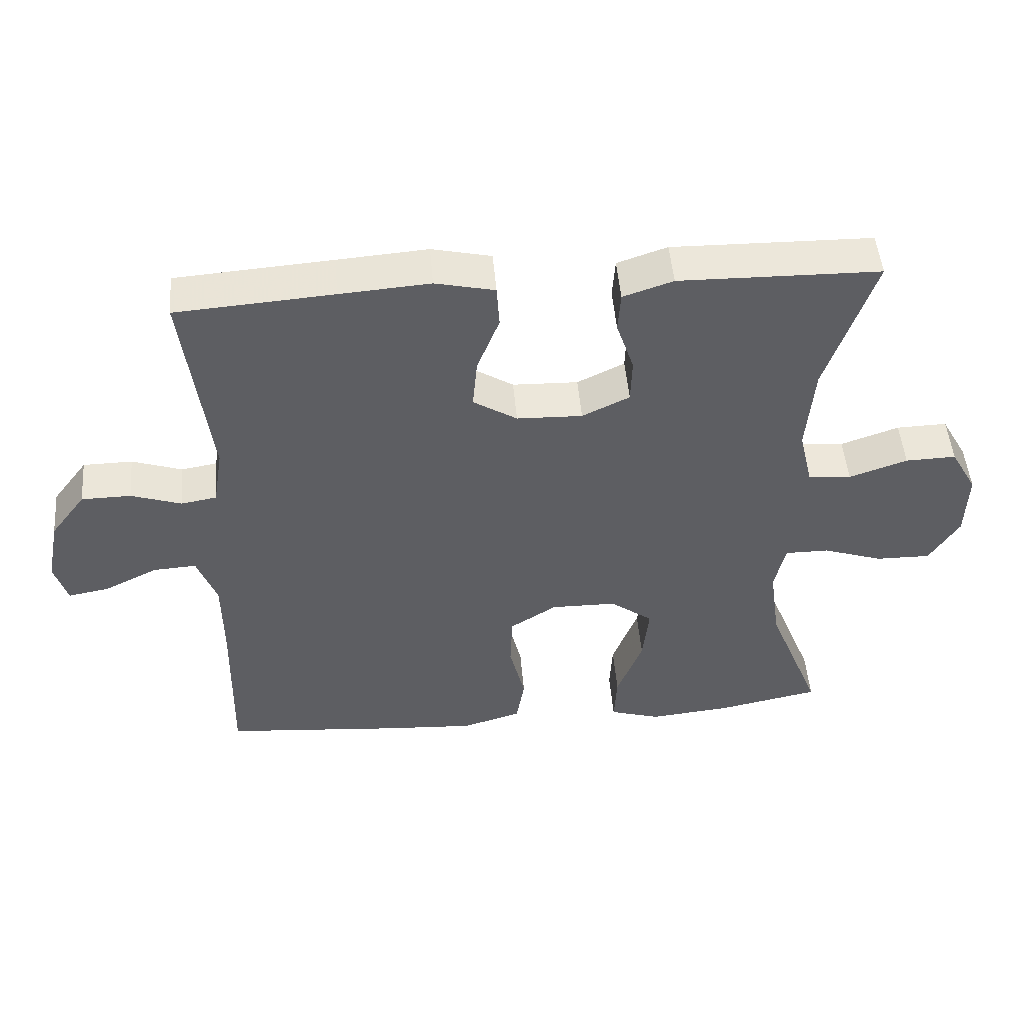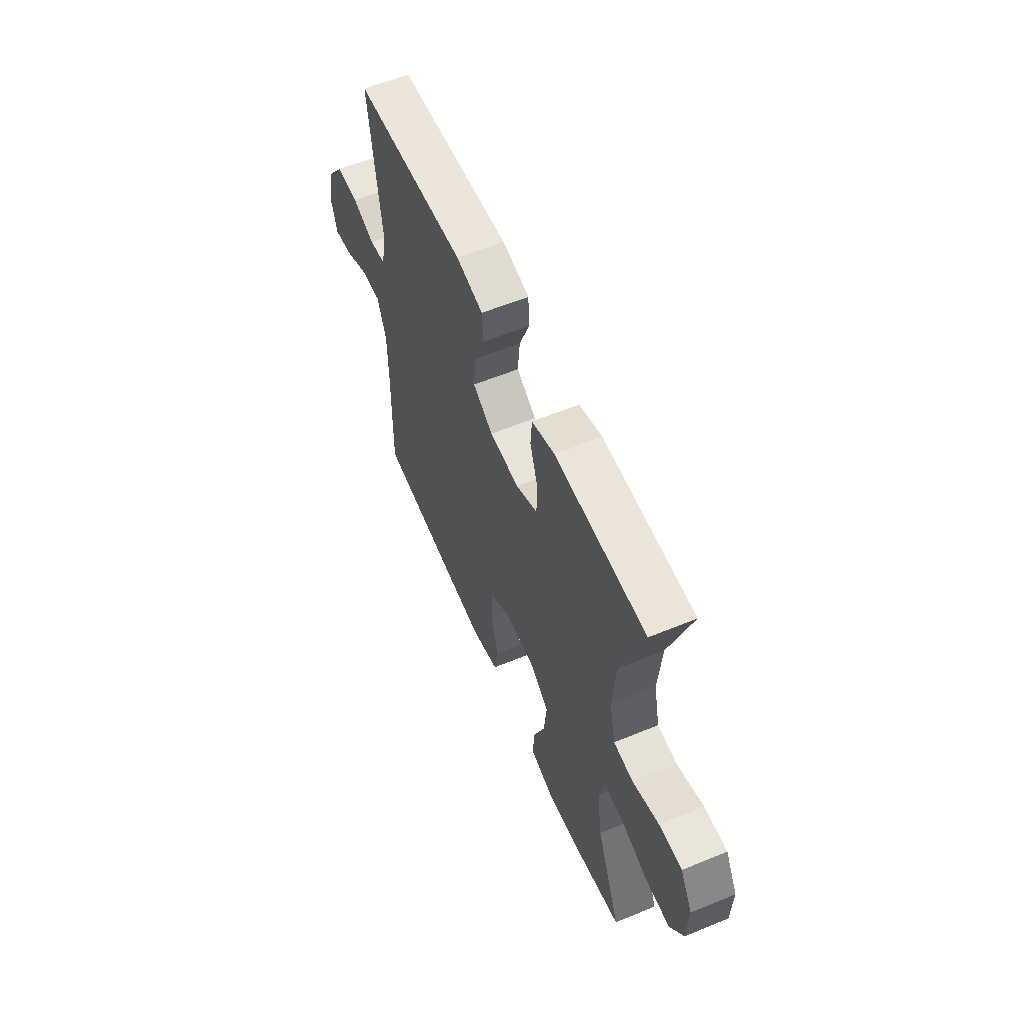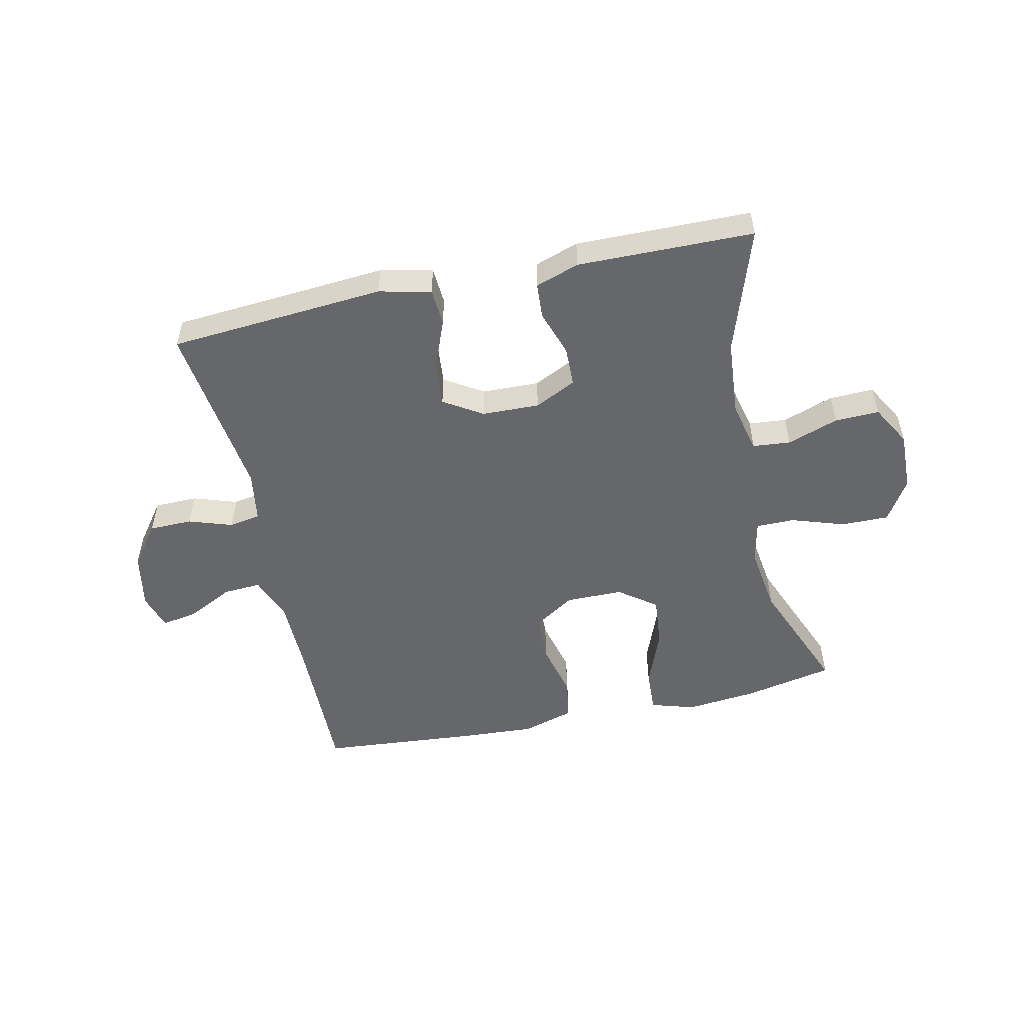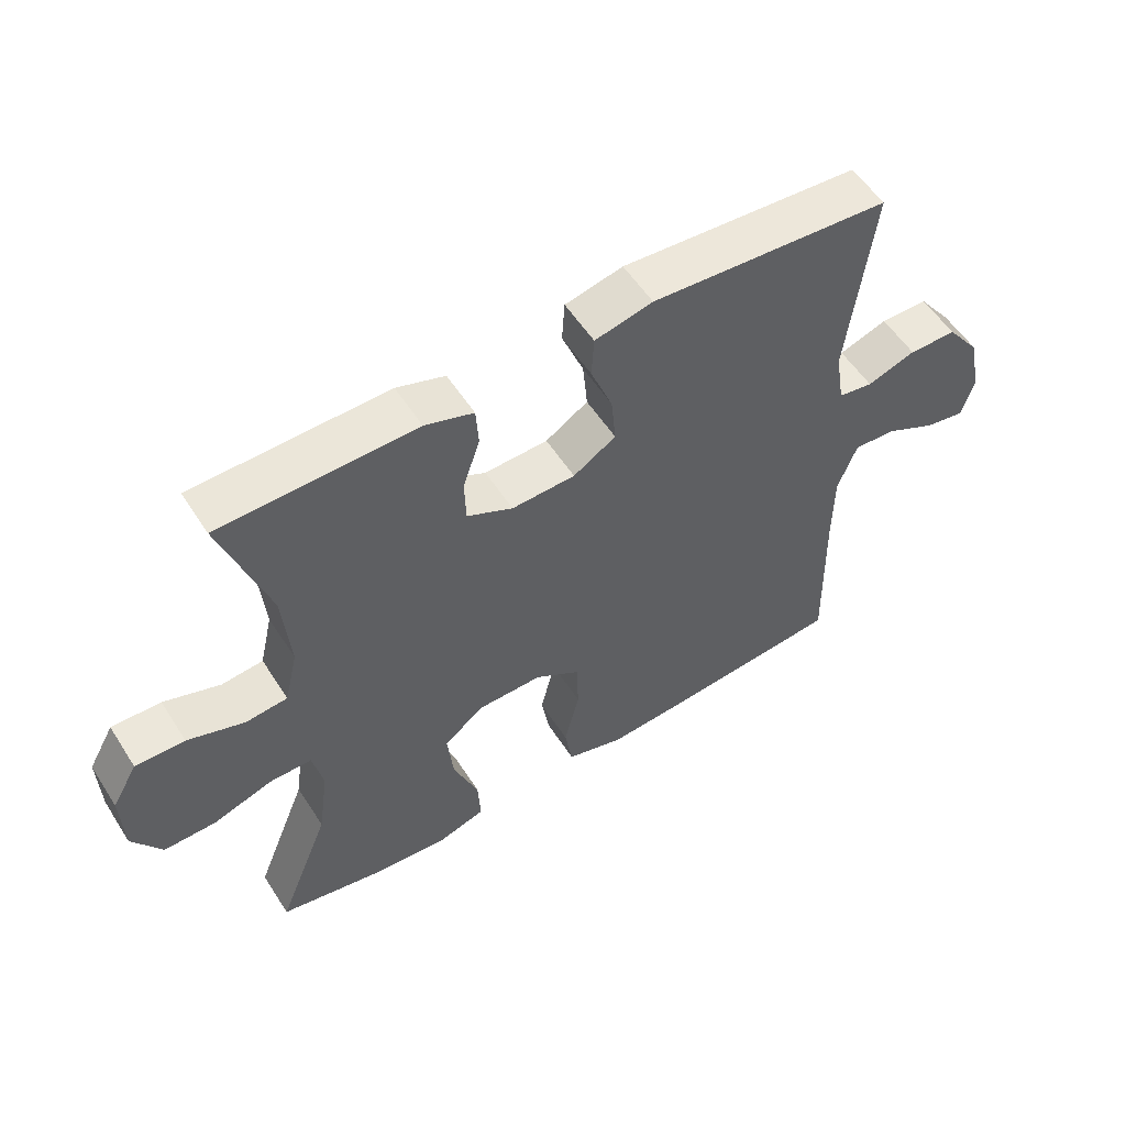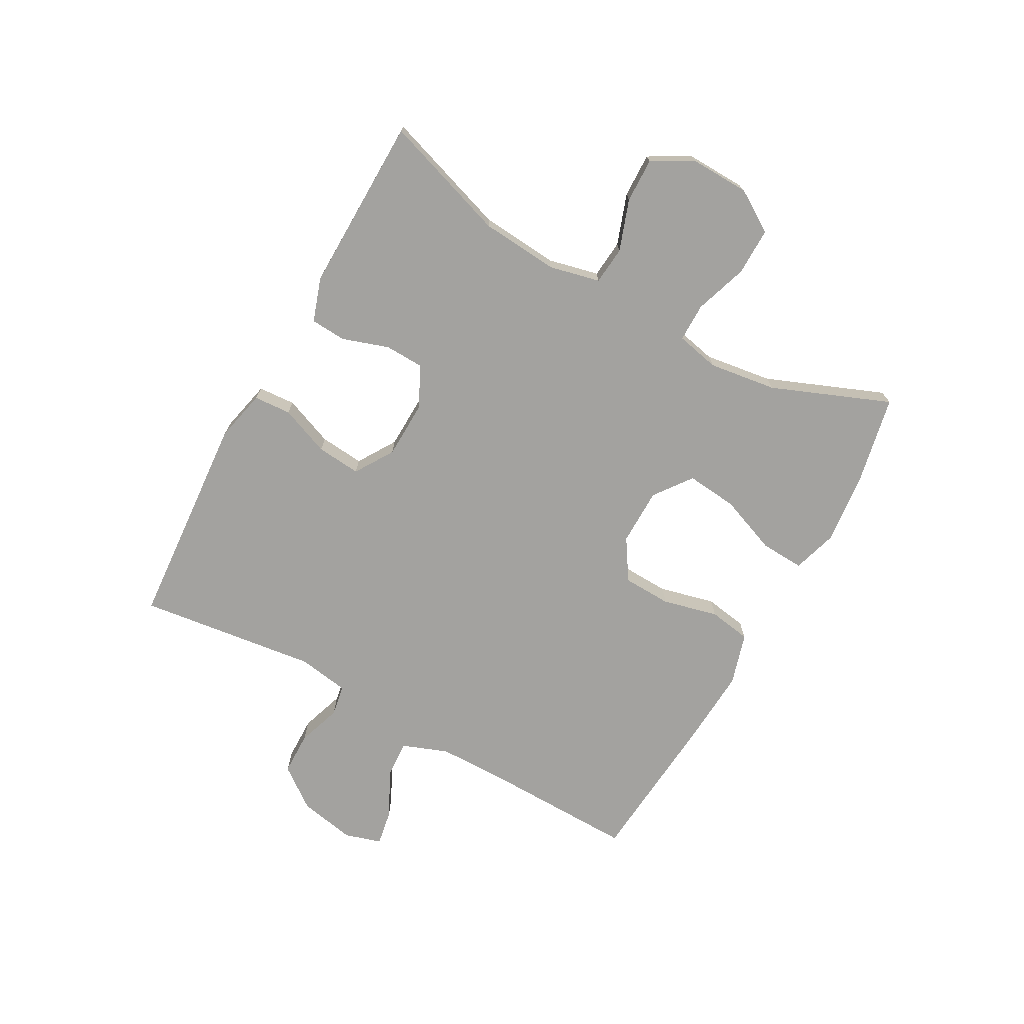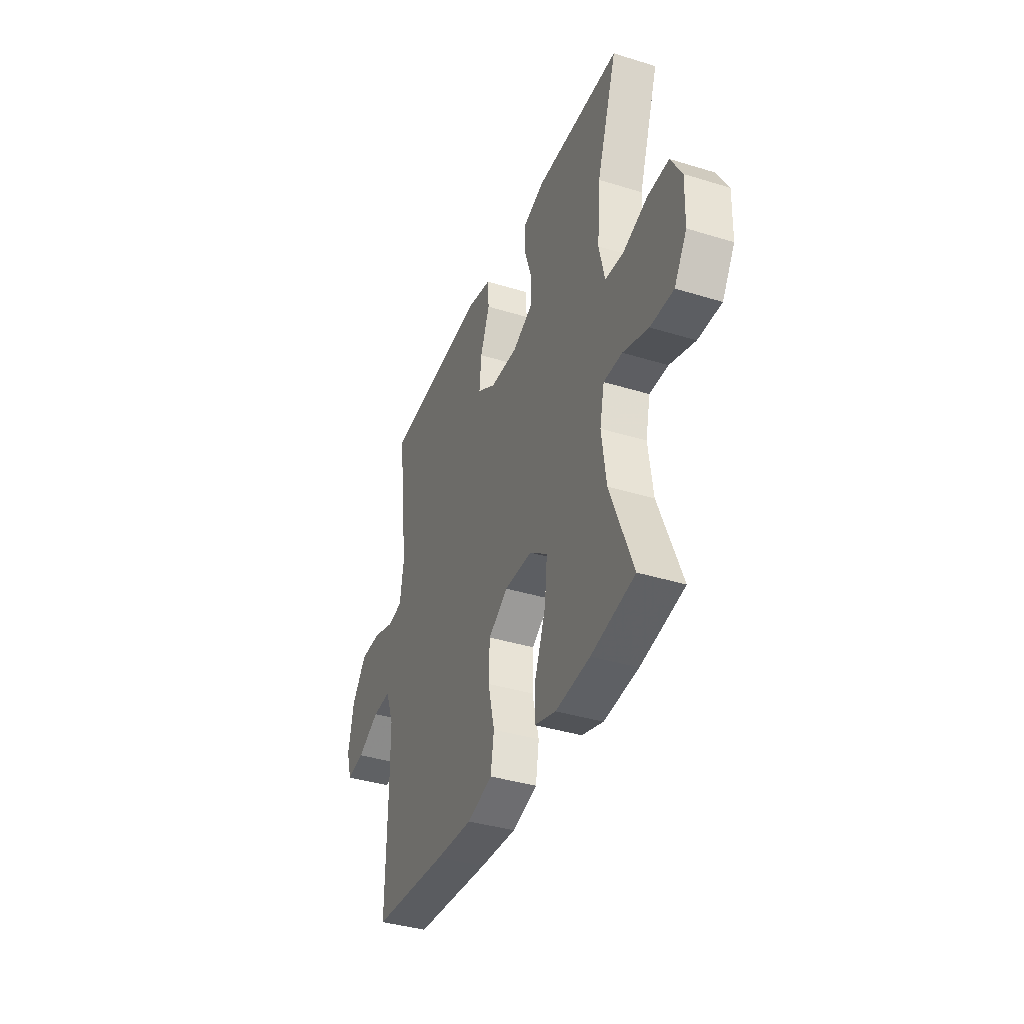
<metadata>
{"format":"obj","ext":"obj","renderer":"f3d","projection":"perspective","resolution":1024,"background":"white","views":[{"elev":49.2,"azim":-4.8,"up":"+Z"},{"elev":58.7,"azim":67.0,"up":"+Z"},{"elev":-52.1,"azim":12.5,"up":"+Y"},{"elev":55.3,"azim":147.7,"up":"+Z"},{"elev":-72.5,"azim":61.1,"up":"+Y"},{"elev":-38.3,"azim":68.7,"up":"+Z"}]}
</metadata>
<code>
v 0.5 0.07 0.5
v 0.429 0.07 0.288
v 0.418 0.07 0.157
v 0.438 0.07 0.071
v 0.502 0.07 0.065
v 0.588 0.07 0.095
v 0.663 0.07 0.097
v 0.702 0.07 0.028
v 0.699 0.07 -0.073
v 0.655 0.07 -0.143
v 0.574 0.07 -0.142
v 0.485 0.07 -0.112
v 0.42 0.07 -0.112
v 0.404 0.07 -0.185
v 0.42 0.07 -0.3
v 0.5 0.07 -0.5
v 0.348 0.07 -0.531
v 0.228 0.07 -0.543
v 0.153 0.07 -0.52
v 0.157 0.07 -0.446
v 0.195 0.07 -0.348
v 0.204 0.07 -0.261
v 0.141 0.07 -0.214
v 0.044 0.07 -0.213
v -0.025 0.07 -0.257
v -0.028 0.07 -0.339
v -0.005 0.07 -0.433
v -0.017 0.07 -0.505
v -0.105 0.07 -0.531
v -0.234 0.07 -0.523
v -0.5 0.07 -0.5
v -0.495 0.07 -0.248
v -0.496 0.07 -0.125
v -0.525 0.07 -0.048
v -0.589 0.07 -0.052
v -0.667 0.07 -0.091
v -0.728 0.07 -0.102
v -0.747 0.07 -0.04
v -0.728 0.07 0.056
v -0.676 0.07 0.125
v -0.603 0.07 0.126
v -0.529 0.07 0.101
v -0.476 0.07 0.11
v -0.462 0.07 0.197
v -0.5 0.07 0.5
v -0.268 0.07 0.517
v -0.135 0.07 0.527
v -0.047 0.07 0.507
v -0.043 0.07 0.444
v -0.076 0.07 0.36
v -0.083 0.07 0.285
v -0.018 0.07 0.244
v 0.079 0.07 0.241
v 0.149 0.07 0.275
v 0.151 0.07 0.342
v 0.125 0.07 0.42
v 0.129 0.07 0.48
v 0.203 0.07 0.505
v 0.317 0.07 0.503
v 0.5 0 0.5
v 0.429 0 0.288
v 0.418 0 0.157
v 0.438 0 0.071
v 0.502 0 0.065
v 0.588 0 0.095
v 0.663 0 0.097
v 0.702 0 0.028
v 0.699 0 -0.073
v 0.655 0 -0.143
v 0.574 0 -0.142
v 0.485 0 -0.112
v 0.42 0 -0.112
v 0.404 0 -0.185
v 0.42 0 -0.3
v 0.5 0 -0.5
v 0.348 0 -0.531
v 0.228 0 -0.543
v 0.153 0 -0.52
v 0.157 0 -0.446
v 0.195 0 -0.348
v 0.204 0 -0.261
v 0.141 0 -0.214
v 0.044 0 -0.213
v -0.025 0 -0.257
v -0.028 0 -0.339
v -0.005 0 -0.433
v -0.017 0 -0.505
v -0.105 0 -0.531
v -0.234 0 -0.523
v -0.5 0 -0.5
v -0.495 0 -0.248
v -0.496 0 -0.125
v -0.525 0 -0.048
v -0.589 0 -0.052
v -0.667 0 -0.091
v -0.728 0 -0.102
v -0.747 0 -0.04
v -0.728 0 0.056
v -0.676 0 0.125
v -0.603 0 0.126
v -0.529 0 0.101
v -0.476 0 0.11
v -0.462 0 0.197
v -0.5 0 0.5
v -0.268 0 0.517
v -0.135 0 0.527
v -0.047 0 0.507
v -0.043 0 0.444
v -0.076 0 0.36
v -0.083 0 0.285
v -0.018 0 0.244
v 0.079 0 0.241
v 0.149 0 0.275
v 0.151 0 0.342
v 0.125 0 0.42
v 0.129 0 0.48
v 0.203 0 0.505
v 0.317 0 0.503
f 57 58 59
f 56 57 59
f 55 56 59
f 59 1 2
f 55 59 2
f 54 55 2
f 53 54 2 3
f 52 53 3 4
f 48 49 50
f 47 48 50
f 46 47 50
f 46 50 51
f 45 46 51
f 44 45 51
f 43 44 51 52
f 40 41 42
f 39 40 42
f 38 39 42
f 37 38 42
f 36 37 42
f 35 36 42
f 34 35 42 43
f 43 52 4
f 34 43 4
f 33 34 4
f 30 31 32
f 29 30 32
f 28 29 32
f 27 28 32
f 26 27 32
f 25 26 32 33
f 19 20 21
f 18 19 21
f 17 18 21
f 16 17 21
f 15 16 21
f 14 15 21 22
f 13 14 22 23
f 10 11 12
f 9 10 12
f 8 9 12
f 7 8 12
f 6 7 12
f 5 6 12
f 5 12 13
f 13 23 24
f 5 13 24
f 4 5 24
f 4 24 25 33
f 118 117 116
f 118 116 115
f 118 115 114
f 61 60 118
f 61 118 114
f 61 114 113
f 62 61 113 112
f 63 62 112 111
f 109 108 107
f 109 107 106
f 109 106 105
f 110 109 105
f 110 105 104
f 110 104 103
f 111 110 103 102
f 101 100 99
f 101 99 98
f 101 98 97
f 101 97 96
f 101 96 95
f 101 95 94
f 102 101 94 93
f 63 111 102
f 63 102 93
f 63 93 92
f 91 90 89
f 91 89 88
f 91 88 87
f 91 87 86
f 91 86 85
f 92 91 85 84
f 80 79 78
f 80 78 77
f 80 77 76
f 80 76 75
f 80 75 74
f 81 80 74 73
f 82 81 73 72
f 71 70 69
f 71 69 68
f 71 68 67
f 71 67 66
f 71 66 65
f 71 65 64
f 72 71 64
f 83 82 72
f 83 72 64
f 83 64 63
f 92 84 83 63
f 1 60 61 2
f 2 61 62 3
f 3 62 63 4
f 4 63 64 5
f 5 64 65 6
f 6 65 66 7
f 7 66 67 8
f 8 67 68 9
f 9 68 69 10
f 10 69 70 11
f 11 70 71 12
f 12 71 72 13
f 13 72 73 14
f 14 73 74 15
f 15 74 75 16
f 16 75 76 17
f 17 76 77 18
f 18 77 78 19
f 19 78 79 20
f 20 79 80 21
f 21 80 81 22
f 22 81 82 23
f 23 82 83 24
f 24 83 84 25
f 25 84 85 26
f 26 85 86 27
f 27 86 87 28
f 28 87 88 29
f 29 88 89 30
f 30 89 90 31
f 31 90 91 32
f 32 91 92 33
f 33 92 93 34
f 34 93 94 35
f 35 94 95 36
f 36 95 96 37
f 37 96 97 38
f 38 97 98 39
f 39 98 99 40
f 40 99 100 41
f 41 100 101 42
f 42 101 102 43
f 43 102 103 44
f 44 103 104 45
f 45 104 105 46
f 46 105 106 47
f 47 106 107 48
f 48 107 108 49
f 49 108 109 50
f 50 109 110 51
f 51 110 111 52
f 52 111 112 53
f 53 112 113 54
f 54 113 114 55
f 55 114 115 56
f 56 115 116 57
f 57 116 117 58
f 58 117 118 59
f 59 118 60 1

</code>
